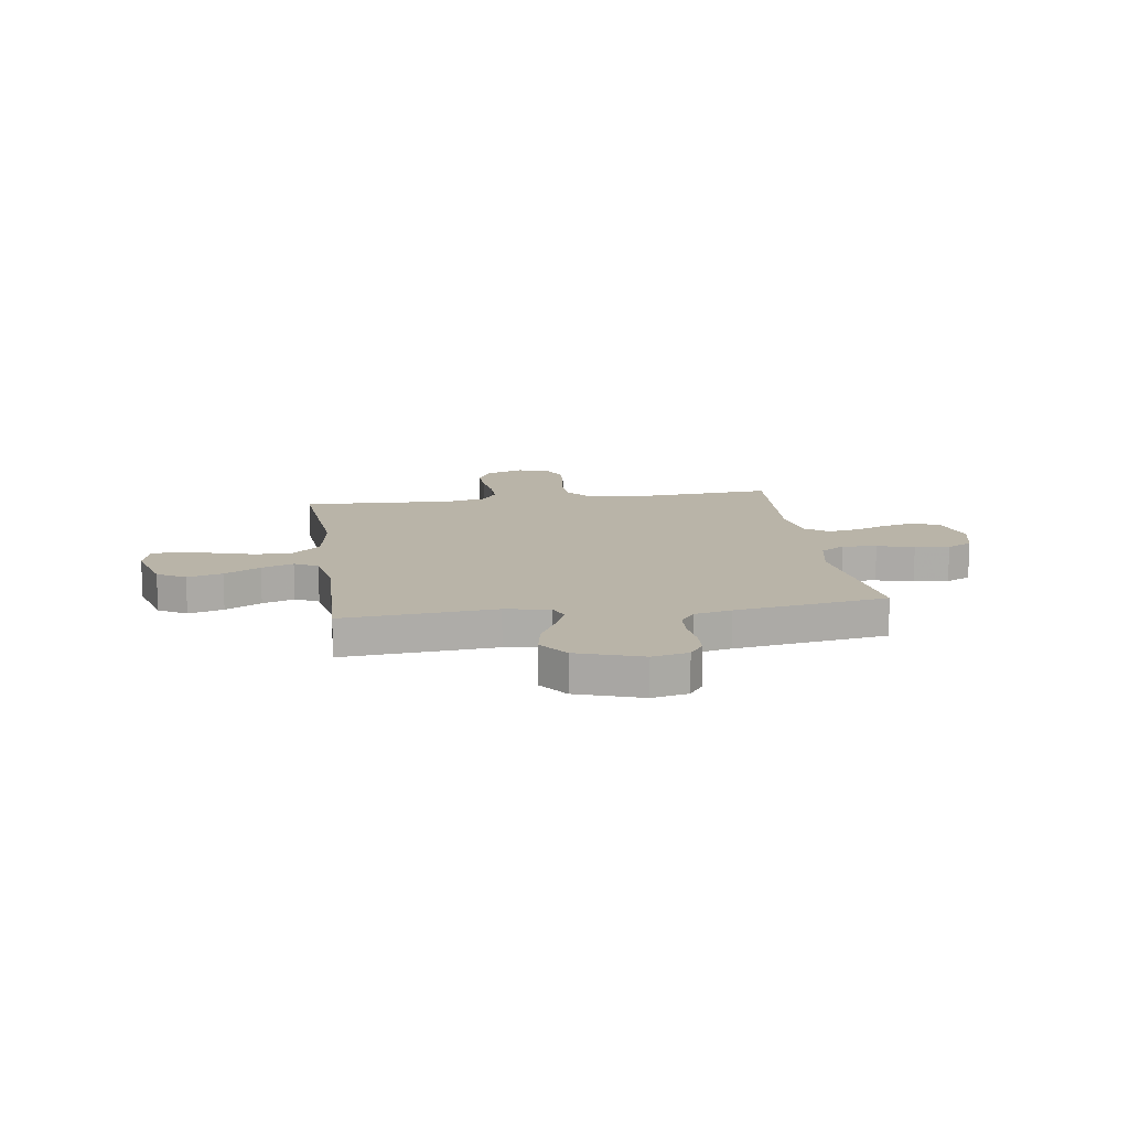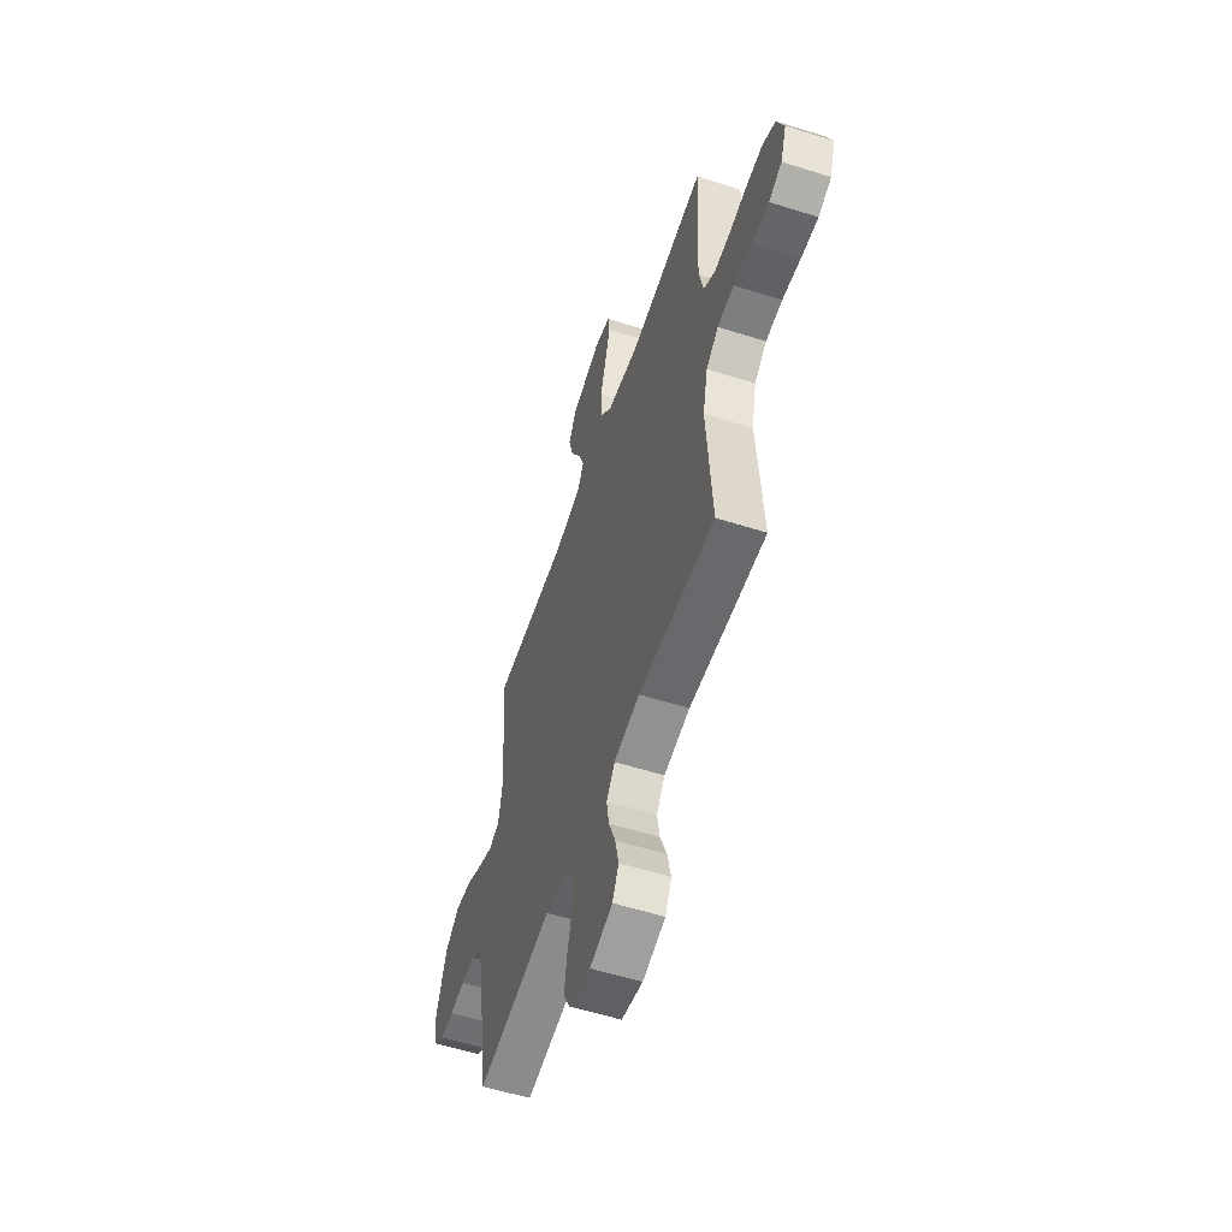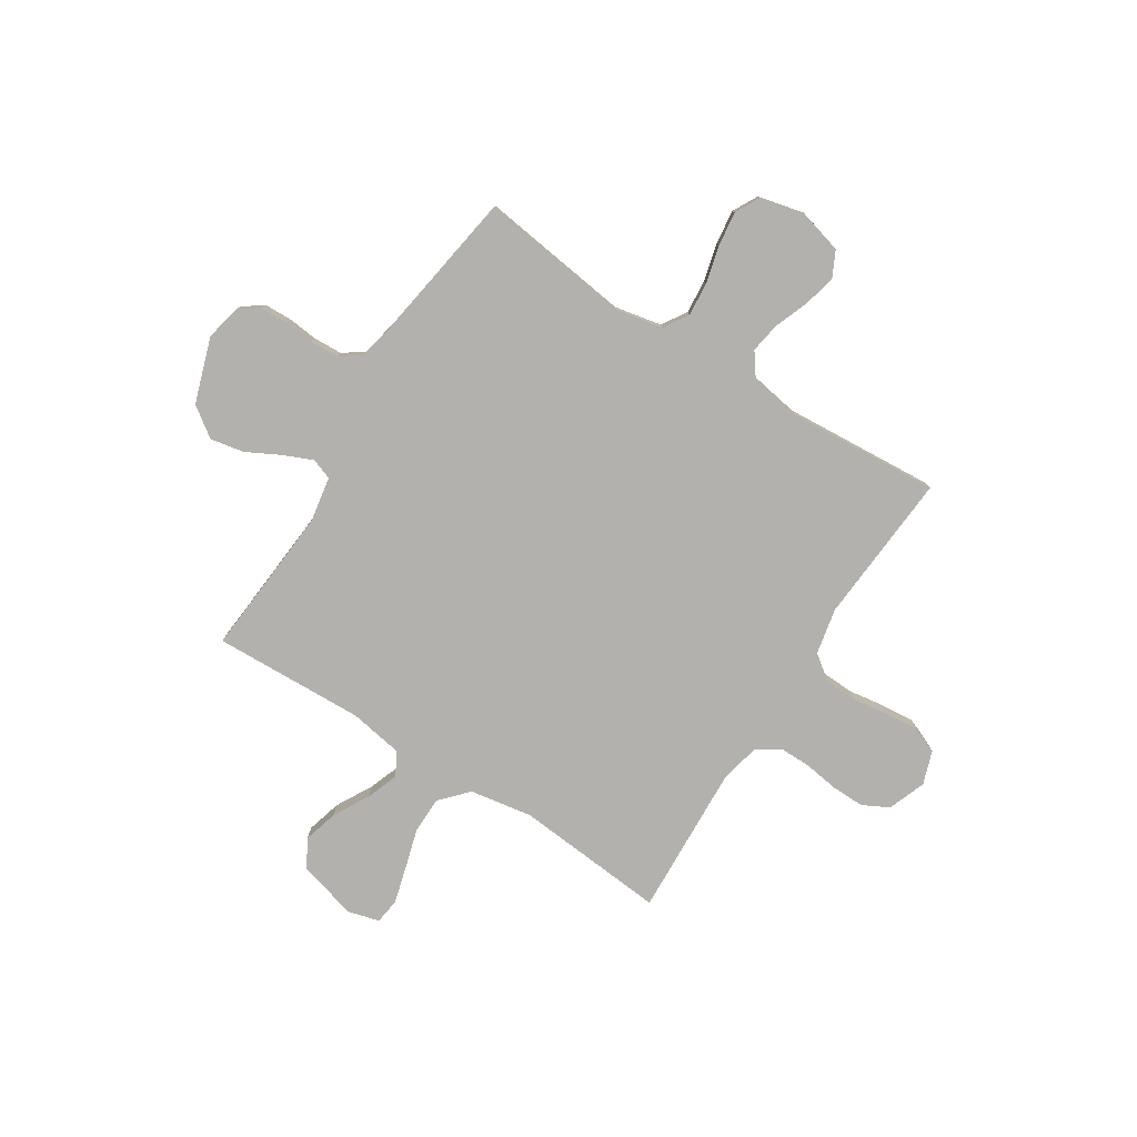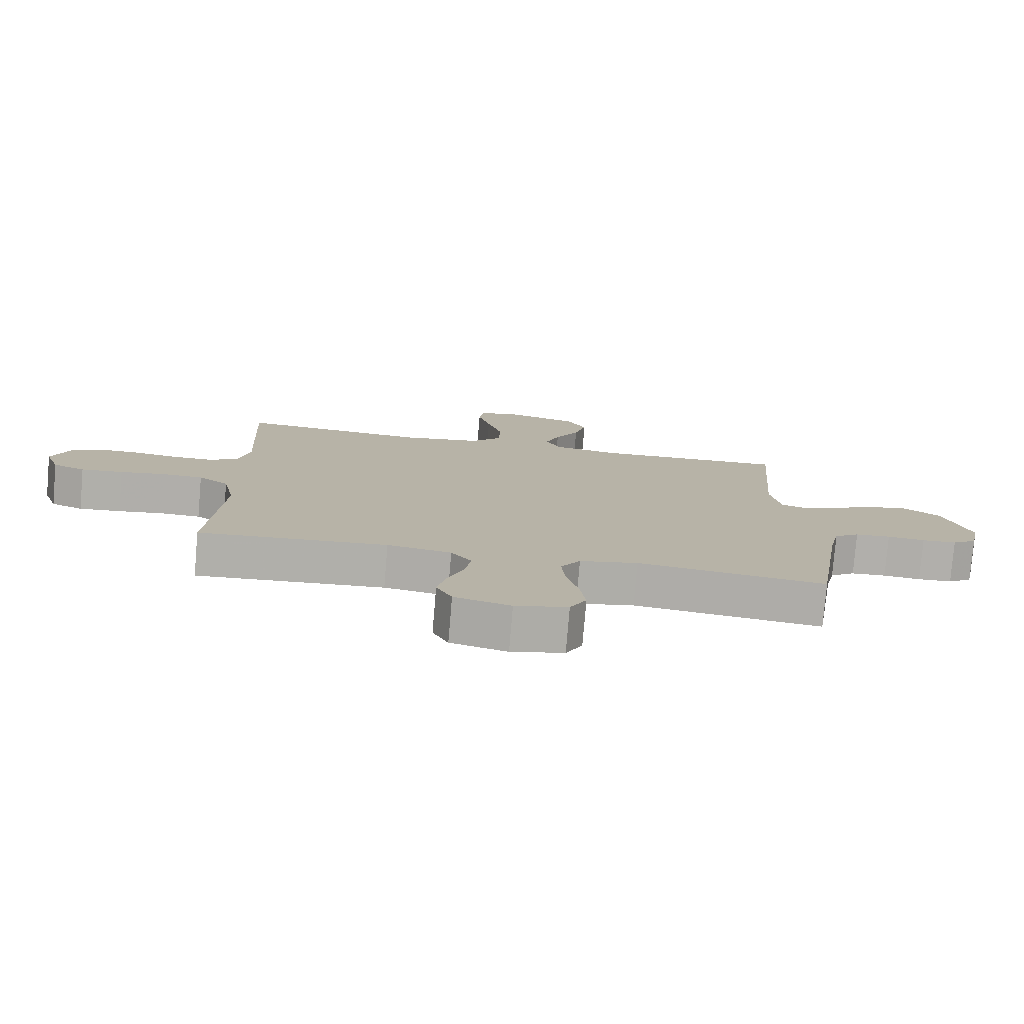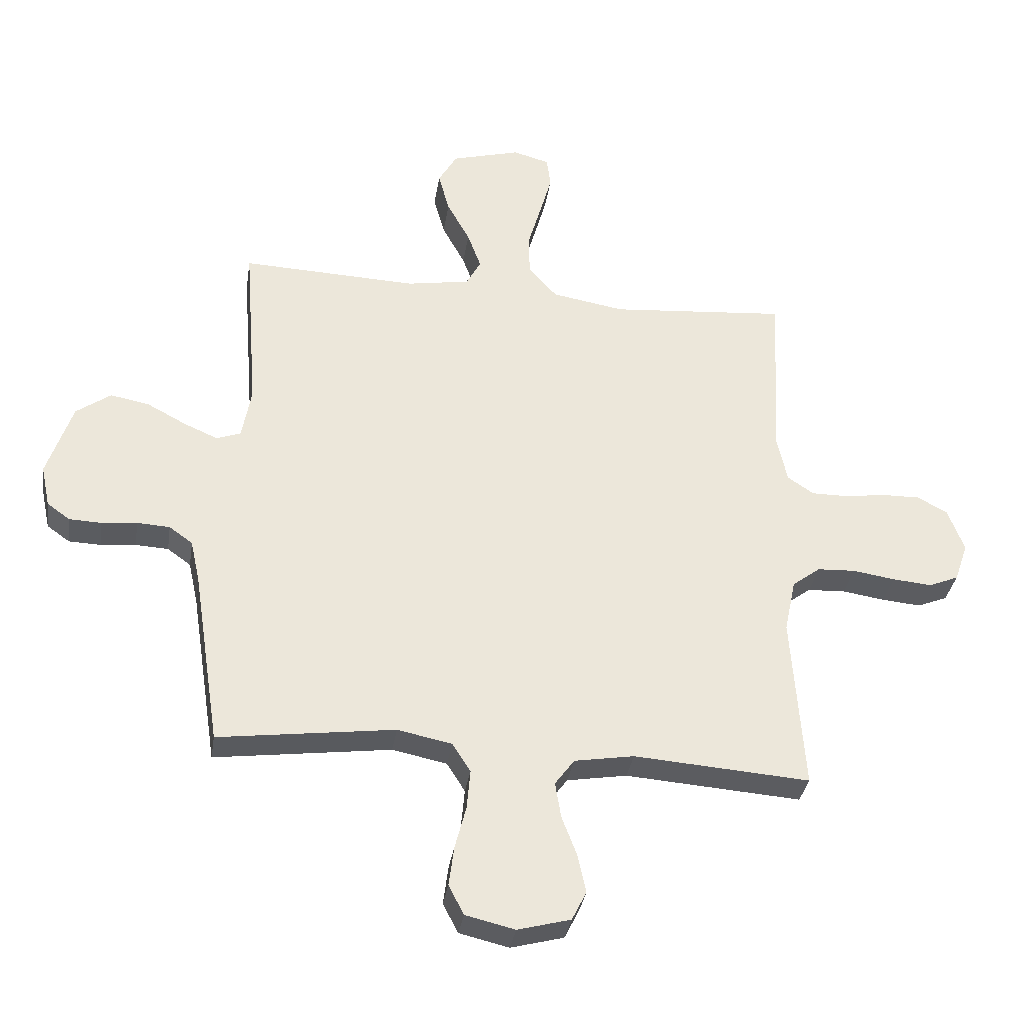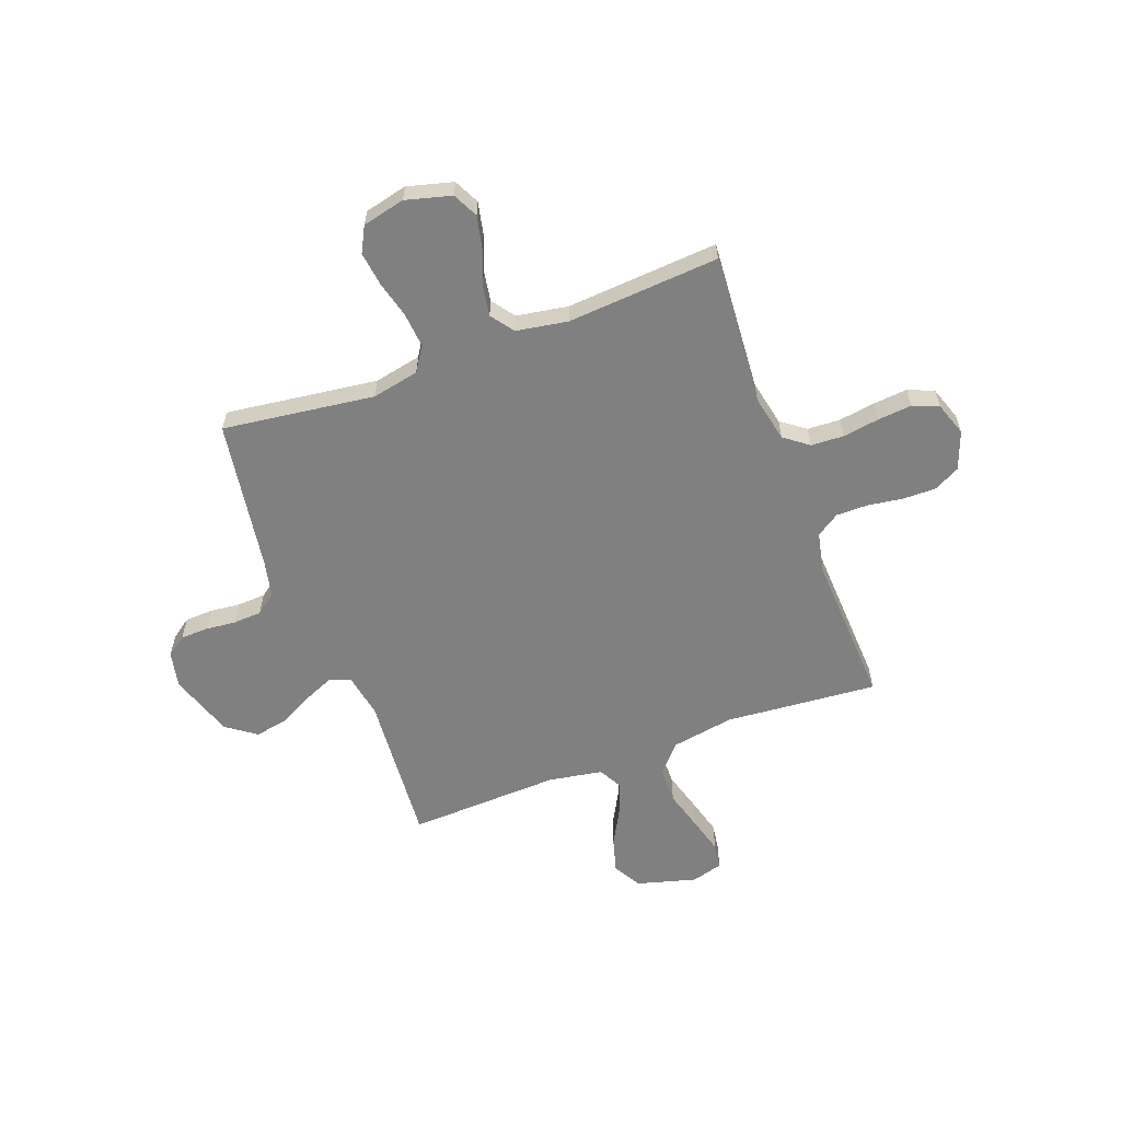
<metadata>
{"format":"obj","ext":"obj","renderer":"f3d","projection":"perspective","resolution":1024,"background":"white","views":[{"elev":13.1,"azim":81.5,"up":"+Y"},{"elev":-56.7,"azim":-108.3,"up":"+Z"},{"elev":-79.2,"azim":147.4,"up":"+Y"},{"elev":-78.0,"azim":-4.8,"up":"+Z"},{"elev":-33.9,"azim":171.3,"up":"+Z"},{"elev":-60.1,"azim":-159.6,"up":"+Y"}]}
</metadata>
<code>
v -0.5 0.07 -0.5
v -0.479 0.07 -0.2
v -0.498 0.07 -0.109
v -0.546 0.07 -0.073
v -0.611 0.07 -0.07
v -0.683 0.07 -0.081
v -0.75 0.07 -0.087
v -0.801 0.07 -0.066
v -0.824 0.07 0
v -0.796 0.07 0.075
v -0.744 0.07 0.102
v -0.679 0.07 0.101
v -0.61 0.07 0.091
v -0.547 0.07 0.091
v -0.502 0.07 0.121
v -0.485 0.07 0.2
v -0.5 0.07 0.5
v -0.2 0.07 0.475
v -0.076 0.07 0.496
v -0.027 0.07 0.55
v -0.026 0.07 0.623
v -0.049 0.07 0.702
v -0.069 0.07 0.774
v -0.062 0.07 0.825
v 0 0.07 0.842
v 0.117 0.07 0.81
v 0.149 0.07 0.755
v 0.13 0.07 0.686
v 0.091 0.07 0.615
v 0.068 0.07 0.552
v 0.093 0.07 0.506
v 0.2 0.07 0.488
v 0.5 0.07 0.5
v 0.477 0.07 0.2
v 0.493 0.07 0.112
v 0.534 0.07 0.097
v 0.592 0.07 0.122
v 0.658 0.07 0.157
v 0.725 0.07 0.17
v 0.784 0.07 0.128
v 0.827 0.07 0
v 0.812 0.07 -0.071
v 0.773 0.07 -0.099
v 0.718 0.07 -0.101
v 0.658 0.07 -0.095
v 0.602 0.07 -0.098
v 0.562 0.07 -0.127
v 0.546 0.07 -0.2
v 0.5 0.07 -0.5
v 0.2 0.07 -0.461
v 0.107 0.07 -0.48
v 0.076 0.07 -0.529
v 0.082 0.07 -0.596
v 0.101 0.07 -0.669
v 0.11 0.07 -0.737
v 0.084 0.07 -0.787
v 0 0.07 -0.807
v -0.09 0.07 -0.783
v -0.115 0.07 -0.733
v -0.101 0.07 -0.669
v -0.075 0.07 -0.601
v -0.065 0.07 -0.54
v -0.098 0.07 -0.495
v -0.2 0.07 -0.478
v -0.5 0 -0.5
v -0.479 0 -0.2
v -0.498 0 -0.109
v -0.546 0 -0.073
v -0.611 0 -0.07
v -0.683 0 -0.081
v -0.75 0 -0.087
v -0.801 0 -0.066
v -0.824 0 0
v -0.796 0 0.075
v -0.744 0 0.102
v -0.679 0 0.101
v -0.61 0 0.091
v -0.547 0 0.091
v -0.502 0 0.121
v -0.485 0 0.2
v -0.5 0 0.5
v -0.2 0 0.475
v -0.076 0 0.496
v -0.027 0 0.55
v -0.026 0 0.623
v -0.049 0 0.702
v -0.069 0 0.774
v -0.062 0 0.825
v 0 0 0.842
v 0.117 0 0.81
v 0.149 0 0.755
v 0.13 0 0.686
v 0.091 0 0.615
v 0.068 0 0.552
v 0.093 0 0.506
v 0.2 0 0.488
v 0.5 0 0.5
v 0.477 0 0.2
v 0.493 0 0.112
v 0.534 0 0.097
v 0.592 0 0.122
v 0.658 0 0.157
v 0.725 0 0.17
v 0.784 0 0.128
v 0.827 0 0
v 0.812 0 -0.071
v 0.773 0 -0.099
v 0.718 0 -0.101
v 0.658 0 -0.095
v 0.602 0 -0.098
v 0.562 0 -0.127
v 0.546 0 -0.2
v 0.5 0 -0.5
v 0.2 0 -0.461
v 0.107 0 -0.48
v 0.076 0 -0.529
v 0.082 0 -0.596
v 0.101 0 -0.669
v 0.11 0 -0.737
v 0.084 0 -0.787
v 0 0 -0.807
v -0.09 0 -0.783
v -0.115 0 -0.733
v -0.101 0 -0.669
v -0.075 0 -0.601
v -0.065 0 -0.54
v -0.098 0 -0.495
v -0.2 0 -0.478
f 58 59 60 61
f 58 61 62
f 57 58 62
f 56 57 62
f 53 54 55 56
f 52 53 56 62
f 51 52 62 63
f 48 49 50
f 47 48 50 51
f 42 43 44 45
f 42 45 46
f 41 42 46
f 40 41 46
f 37 38 39 40
f 36 37 40 46
f 35 36 46 47
f 32 33 34
f 31 32 34 35
f 26 27 28 29
f 26 29 30
f 25 26 30
f 24 25 30
f 21 22 23 24
f 21 24 30
f 20 21 30 31
f 16 17 18
f 15 16 18 19
f 10 11 12 13
f 10 13 14
f 9 10 14
f 8 9 14
f 5 6 7 8
f 5 8 14
f 4 5 14 15
f 64 1 2
f 64 2 3
f 63 64 3
f 51 63 3
f 19 20 31 35
f 19 35 47 51
f 15 19 51
f 3 4 15 51
f 125 124 123 122
f 126 125 122
f 126 122 121
f 126 121 120
f 120 119 118 117
f 126 120 117 116
f 127 126 116 115
f 114 113 112
f 115 114 112 111
f 109 108 107 106
f 110 109 106
f 110 106 105
f 110 105 104
f 104 103 102 101
f 110 104 101 100
f 111 110 100 99
f 98 97 96
f 99 98 96 95
f 93 92 91 90
f 94 93 90
f 94 90 89
f 94 89 88
f 88 87 86 85
f 94 88 85
f 95 94 85 84
f 82 81 80
f 83 82 80 79
f 77 76 75 74
f 78 77 74
f 78 74 73
f 78 73 72
f 72 71 70 69
f 78 72 69
f 79 78 69 68
f 66 65 128
f 67 66 128
f 67 128 127
f 67 127 115
f 99 95 84 83
f 115 111 99 83
f 115 83 79
f 115 79 68 67
f 1 65 66 2
f 2 66 67 3
f 3 67 68 4
f 4 68 69 5
f 5 69 70 6
f 6 70 71 7
f 7 71 72 8
f 8 72 73 9
f 9 73 74 10
f 10 74 75 11
f 11 75 76 12
f 12 76 77 13
f 13 77 78 14
f 14 78 79 15
f 15 79 80 16
f 16 80 81 17
f 17 81 82 18
f 18 82 83 19
f 19 83 84 20
f 20 84 85 21
f 21 85 86 22
f 22 86 87 23
f 23 87 88 24
f 24 88 89 25
f 25 89 90 26
f 26 90 91 27
f 27 91 92 28
f 28 92 93 29
f 29 93 94 30
f 30 94 95 31
f 31 95 96 32
f 32 96 97 33
f 33 97 98 34
f 34 98 99 35
f 35 99 100 36
f 36 100 101 37
f 37 101 102 38
f 38 102 103 39
f 39 103 104 40
f 40 104 105 41
f 41 105 106 42
f 42 106 107 43
f 43 107 108 44
f 44 108 109 45
f 45 109 110 46
f 46 110 111 47
f 47 111 112 48
f 48 112 113 49
f 49 113 114 50
f 50 114 115 51
f 51 115 116 52
f 52 116 117 53
f 53 117 118 54
f 54 118 119 55
f 55 119 120 56
f 56 120 121 57
f 57 121 122 58
f 58 122 123 59
f 59 123 124 60
f 60 124 125 61
f 61 125 126 62
f 62 126 127 63
f 63 127 128 64
f 64 128 65 1

</code>
